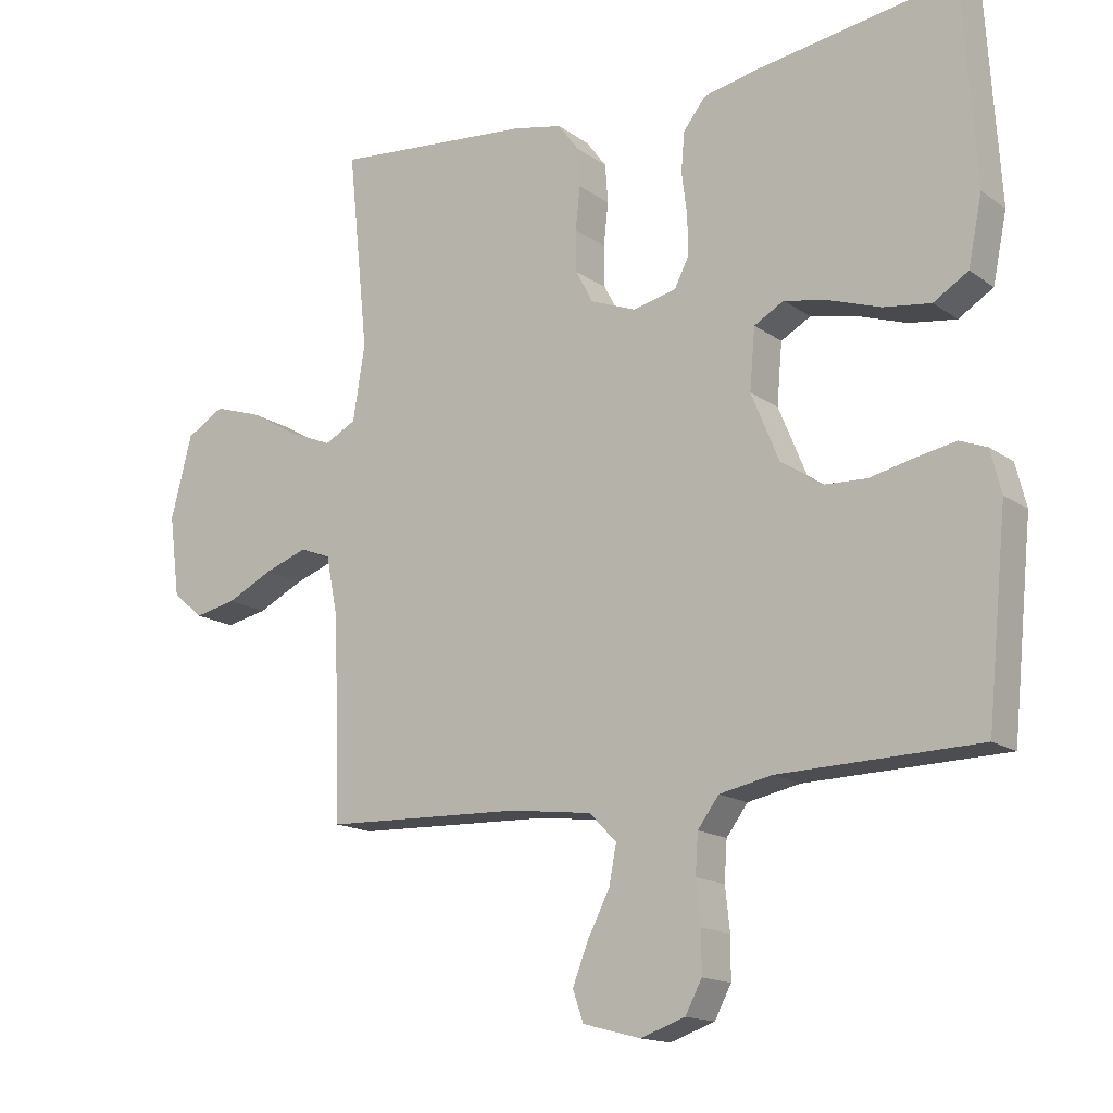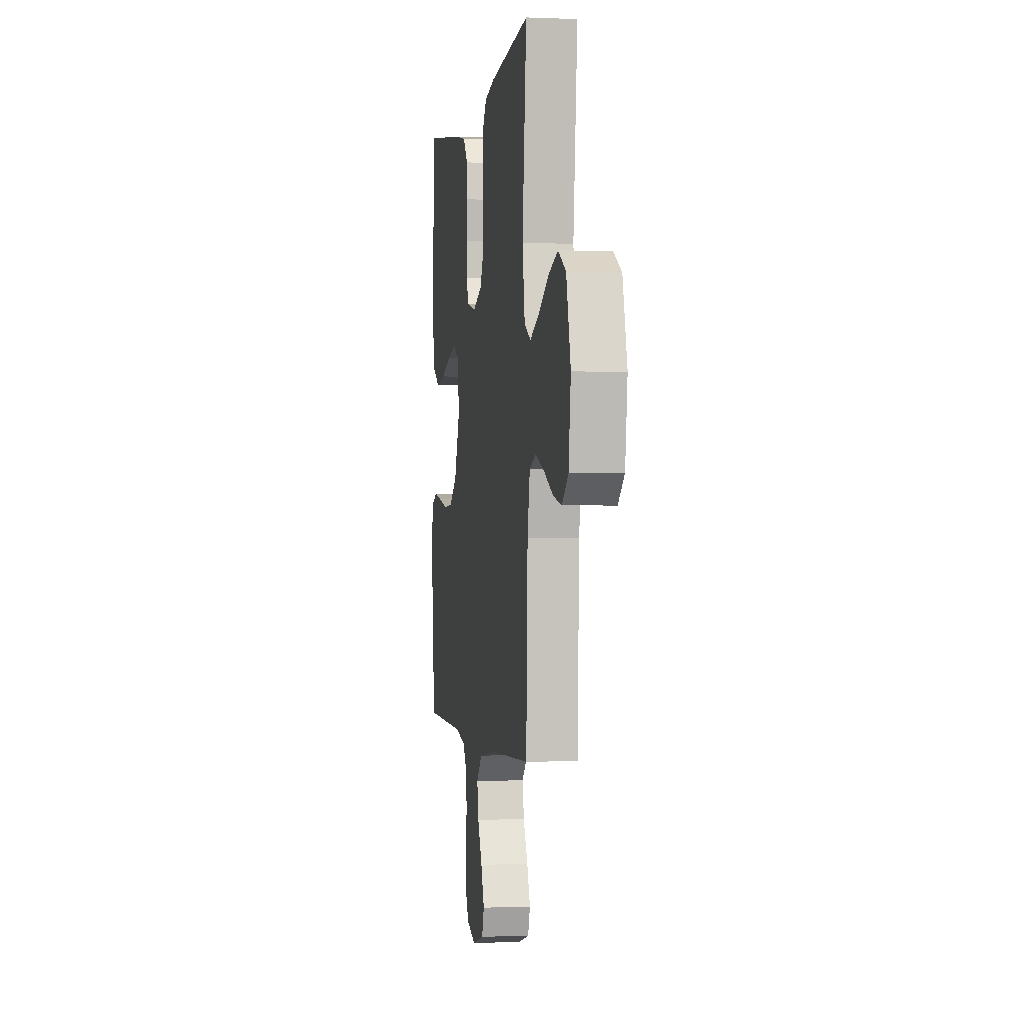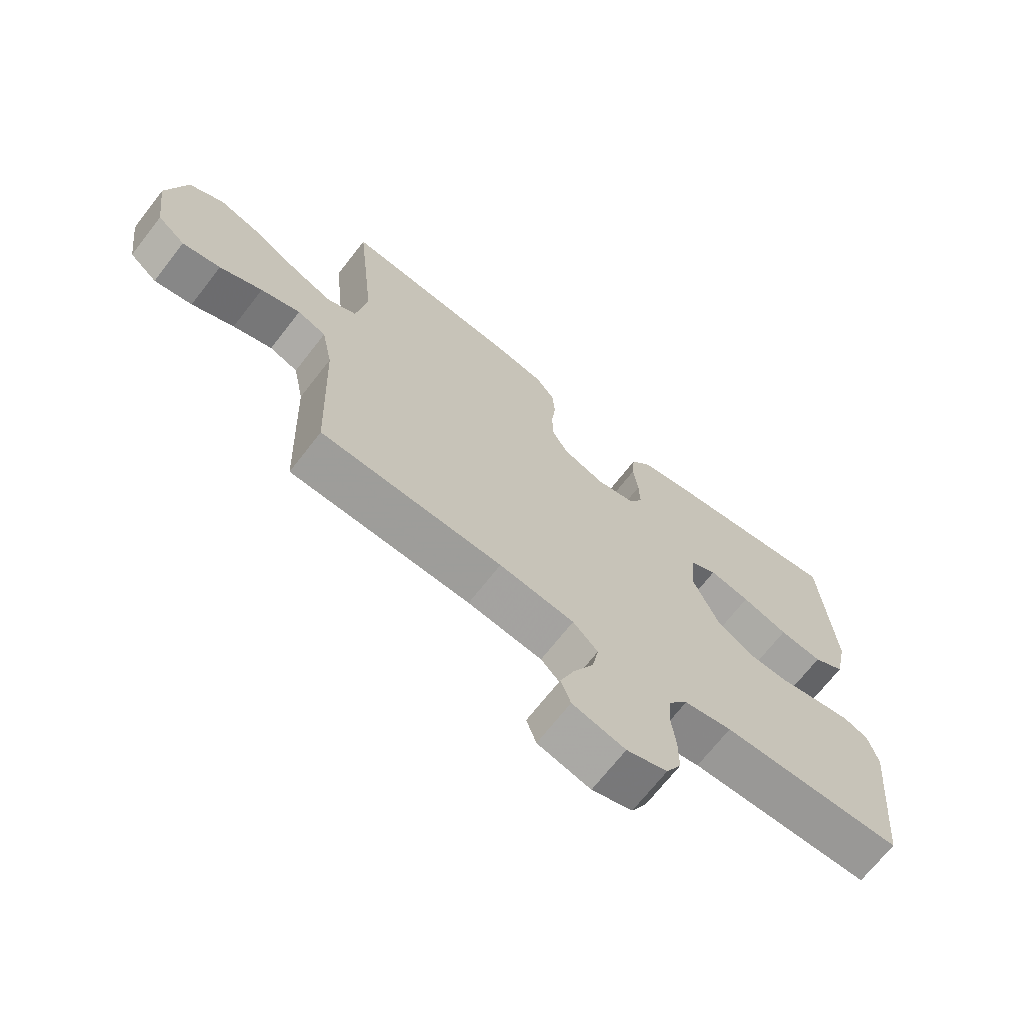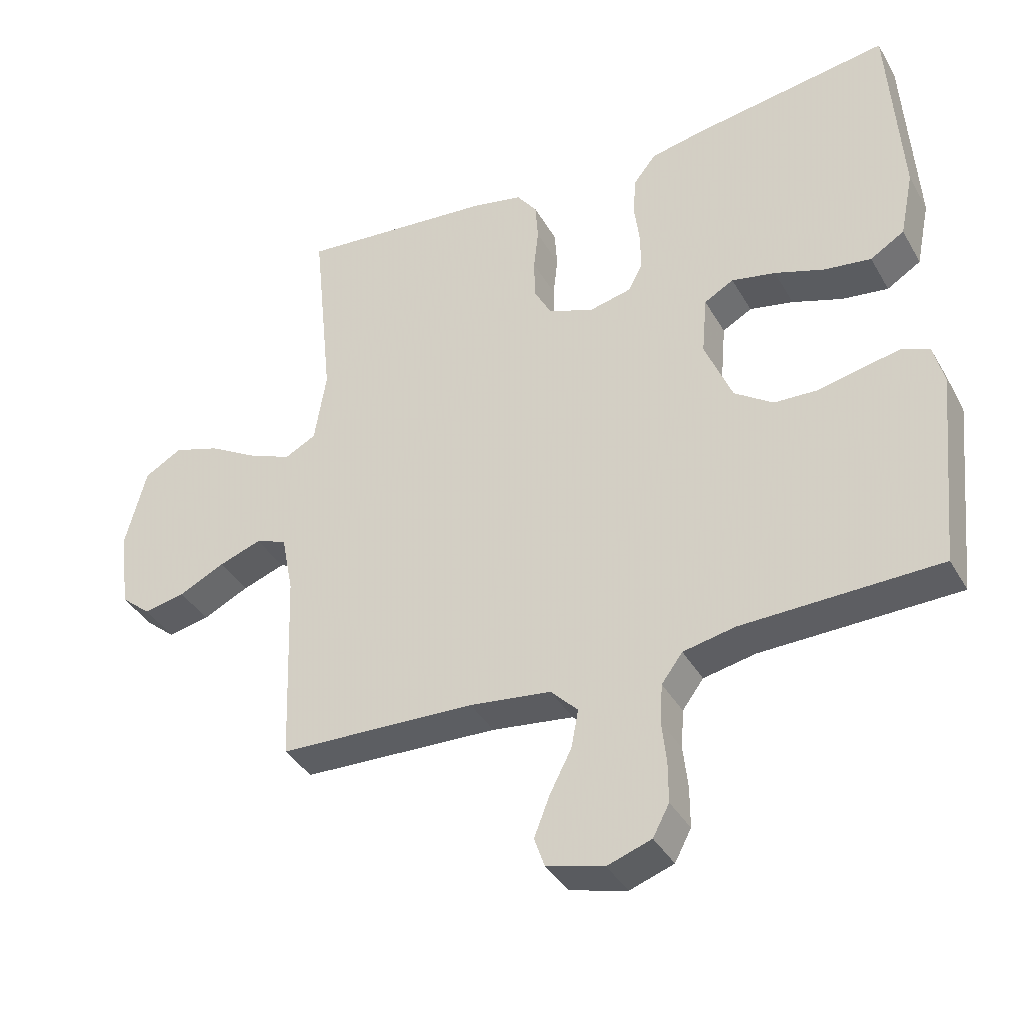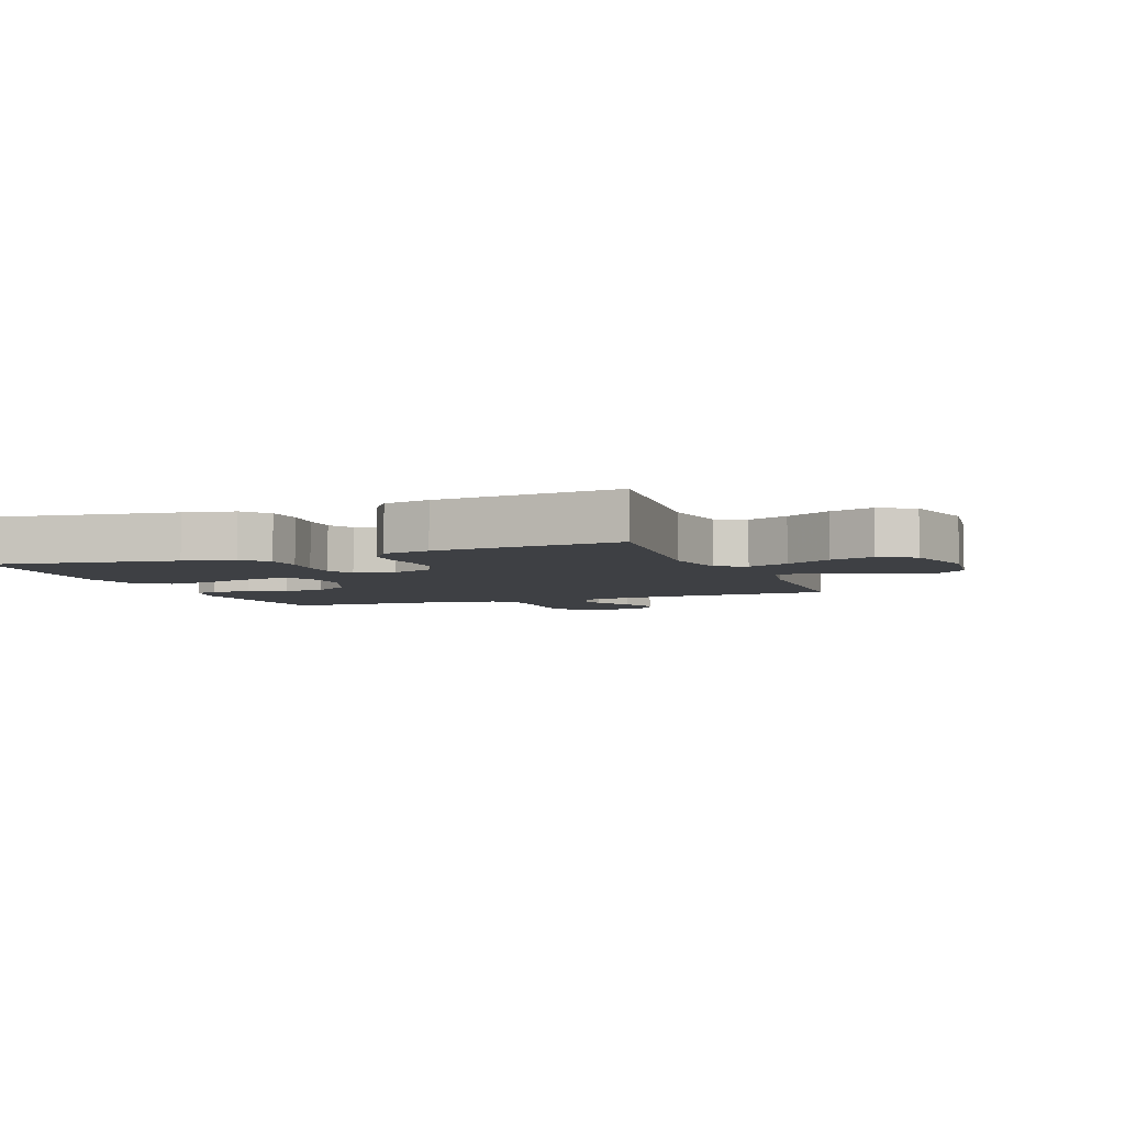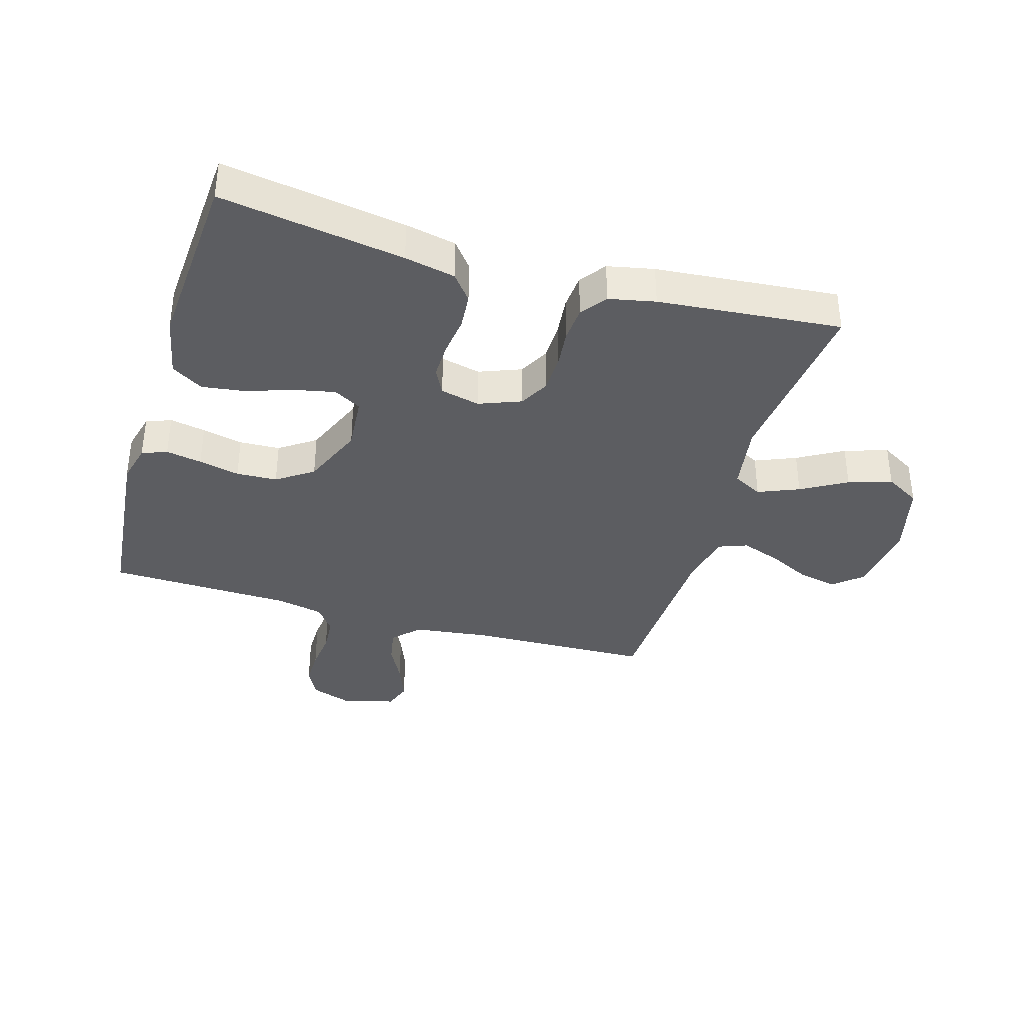
<metadata>
{"format":"obj","ext":"obj","renderer":"f3d","projection":"perspective","resolution":1024,"background":"white","views":[{"elev":-15.5,"azim":-145.1,"up":"+Z"},{"elev":-0.8,"azim":81.1,"up":"+Z"},{"elev":-69.3,"azim":142.1,"up":"+Z"},{"elev":-38.4,"azim":-153.1,"up":"+Z"},{"elev":-4.8,"azim":21.0,"up":"+Y"},{"elev":-36.9,"azim":-16.6,"up":"+Y"}]}
</metadata>
<code>
v 0.5 0.07 -0.5
v 0.2 0.07 -0.511
v 0.076 0.07 -0.527
v 0.035 0.07 -0.569
v 0.046 0.07 -0.627
v 0.079 0.07 -0.691
v 0.103 0.07 -0.752
v 0.087 0.07 -0.798
v 0 0.07 -0.821
v -0.067 0.07 -0.798
v -0.092 0.07 -0.751
v -0.092 0.07 -0.689
v -0.085 0.07 -0.625
v -0.089 0.07 -0.566
v -0.121 0.07 -0.523
v -0.2 0.07 -0.507
v -0.5 0.07 -0.5
v -0.53 0.07 -0.2
v -0.514 0.07 -0.136
v -0.473 0.07 -0.12
v -0.414 0.07 -0.131
v -0.347 0.07 -0.146
v -0.28 0.07 -0.143
v -0.221 0.07 -0.102
v -0.179 0.07 0
v -0.187 0.07 0.091
v -0.232 0.07 0.116
v -0.299 0.07 0.102
v -0.375 0.07 0.076
v -0.446 0.07 0.066
v -0.498 0.07 0.098
v -0.519 0.07 0.2
v -0.5 0.07 0.5
v -0.2 0.07 0.454
v -0.117 0.07 0.437
v -0.083 0.07 0.394
v -0.078 0.07 0.335
v -0.086 0.07 0.271
v -0.087 0.07 0.212
v -0.065 0.07 0.169
v 0 0.07 0.154
v 0.069 0.07 0.181
v 0.095 0.07 0.23
v 0.096 0.07 0.292
v 0.089 0.07 0.356
v 0.093 0.07 0.414
v 0.124 0.07 0.456
v 0.2 0.07 0.472
v 0.5 0.07 0.5
v 0.469 0.07 0.2
v 0.487 0.07 0.088
v 0.535 0.07 0.063
v 0.602 0.07 0.091
v 0.676 0.07 0.134
v 0.747 0.07 0.157
v 0.804 0.07 0.124
v 0.836 0.07 0
v 0.82 0.07 -0.122
v 0.774 0.07 -0.161
v 0.711 0.07 -0.148
v 0.641 0.07 -0.114
v 0.576 0.07 -0.091
v 0.529 0.07 -0.109
v 0.511 0.07 -0.2
v 0.5 0 -0.5
v 0.2 0 -0.511
v 0.076 0 -0.527
v 0.035 0 -0.569
v 0.046 0 -0.627
v 0.079 0 -0.691
v 0.103 0 -0.752
v 0.087 0 -0.798
v 0 0 -0.821
v -0.067 0 -0.798
v -0.092 0 -0.751
v -0.092 0 -0.689
v -0.085 0 -0.625
v -0.089 0 -0.566
v -0.121 0 -0.523
v -0.2 0 -0.507
v -0.5 0 -0.5
v -0.53 0 -0.2
v -0.514 0 -0.136
v -0.473 0 -0.12
v -0.414 0 -0.131
v -0.347 0 -0.146
v -0.28 0 -0.143
v -0.221 0 -0.102
v -0.179 0 0
v -0.187 0 0.091
v -0.232 0 0.116
v -0.299 0 0.102
v -0.375 0 0.076
v -0.446 0 0.066
v -0.498 0 0.098
v -0.519 0 0.2
v -0.5 0 0.5
v -0.2 0 0.454
v -0.117 0 0.437
v -0.083 0 0.394
v -0.078 0 0.335
v -0.086 0 0.271
v -0.087 0 0.212
v -0.065 0 0.169
v 0 0 0.154
v 0.069 0 0.181
v 0.095 0 0.23
v 0.096 0 0.292
v 0.089 0 0.356
v 0.093 0 0.414
v 0.124 0 0.456
v 0.2 0 0.472
v 0.5 0 0.5
v 0.469 0 0.2
v 0.487 0 0.088
v 0.535 0 0.063
v 0.602 0 0.091
v 0.676 0 0.134
v 0.747 0 0.157
v 0.804 0 0.124
v 0.836 0 0
v 0.82 0 -0.122
v 0.774 0 -0.161
v 0.711 0 -0.148
v 0.641 0 -0.114
v 0.576 0 -0.091
v 0.529 0 -0.109
v 0.511 0 -0.2
f 59 60 61
f 58 59 61
f 57 58 61
f 56 57 61
f 55 56 61
f 54 55 61
f 53 54 61
f 52 53 61 62
f 51 52 62 63
f 48 49 50
f 47 48 50
f 46 47 50
f 45 46 50
f 44 45 50
f 43 44 50 51
f 51 63 64
f 43 51 64
f 42 43 64
f 36 37 38
f 35 36 38
f 34 35 38
f 33 34 38
f 32 33 38
f 31 32 38
f 30 31 38
f 29 30 38
f 28 29 38
f 27 28 38 39
f 26 27 39 40
f 20 21 22
f 19 20 22
f 18 19 22
f 17 18 22
f 16 17 22
f 15 16 22 23
f 14 15 23 24
f 11 12 13
f 10 11 13
f 9 10 13
f 8 9 13
f 7 8 13
f 6 7 13
f 5 6 13
f 4 5 13 14
f 14 24 25
f 4 14 25
f 3 4 25
f 64 1 2
f 42 64 2
f 41 42 2
f 26 40 41
f 25 26 41
f 3 25 41
f 2 3 41
f 125 124 123
f 125 123 122
f 125 122 121
f 125 121 120
f 125 120 119
f 125 119 118
f 125 118 117
f 126 125 117 116
f 127 126 116 115
f 114 113 112
f 114 112 111
f 114 111 110
f 114 110 109
f 114 109 108
f 115 114 108 107
f 128 127 115
f 128 115 107
f 128 107 106
f 102 101 100
f 102 100 99
f 102 99 98
f 102 98 97
f 102 97 96
f 102 96 95
f 102 95 94
f 102 94 93
f 102 93 92
f 103 102 92 91
f 104 103 91 90
f 86 85 84
f 86 84 83
f 86 83 82
f 86 82 81
f 86 81 80
f 87 86 80 79
f 88 87 79 78
f 77 76 75
f 77 75 74
f 77 74 73
f 77 73 72
f 77 72 71
f 77 71 70
f 77 70 69
f 78 77 69 68
f 89 88 78
f 89 78 68
f 89 68 67
f 66 65 128
f 66 128 106
f 66 106 105
f 105 104 90
f 105 90 89
f 105 89 67
f 105 67 66
f 1 65 66 2
f 2 66 67 3
f 3 67 68 4
f 4 68 69 5
f 5 69 70 6
f 6 70 71 7
f 7 71 72 8
f 8 72 73 9
f 9 73 74 10
f 10 74 75 11
f 11 75 76 12
f 12 76 77 13
f 13 77 78 14
f 14 78 79 15
f 15 79 80 16
f 16 80 81 17
f 17 81 82 18
f 18 82 83 19
f 19 83 84 20
f 20 84 85 21
f 21 85 86 22
f 22 86 87 23
f 23 87 88 24
f 24 88 89 25
f 25 89 90 26
f 26 90 91 27
f 27 91 92 28
f 28 92 93 29
f 29 93 94 30
f 30 94 95 31
f 31 95 96 32
f 32 96 97 33
f 33 97 98 34
f 34 98 99 35
f 35 99 100 36
f 36 100 101 37
f 37 101 102 38
f 38 102 103 39
f 39 103 104 40
f 40 104 105 41
f 41 105 106 42
f 42 106 107 43
f 43 107 108 44
f 44 108 109 45
f 45 109 110 46
f 46 110 111 47
f 47 111 112 48
f 48 112 113 49
f 49 113 114 50
f 50 114 115 51
f 51 115 116 52
f 52 116 117 53
f 53 117 118 54
f 54 118 119 55
f 55 119 120 56
f 56 120 121 57
f 57 121 122 58
f 58 122 123 59
f 59 123 124 60
f 60 124 125 61
f 61 125 126 62
f 62 126 127 63
f 63 127 128 64
f 64 128 65 1

</code>
